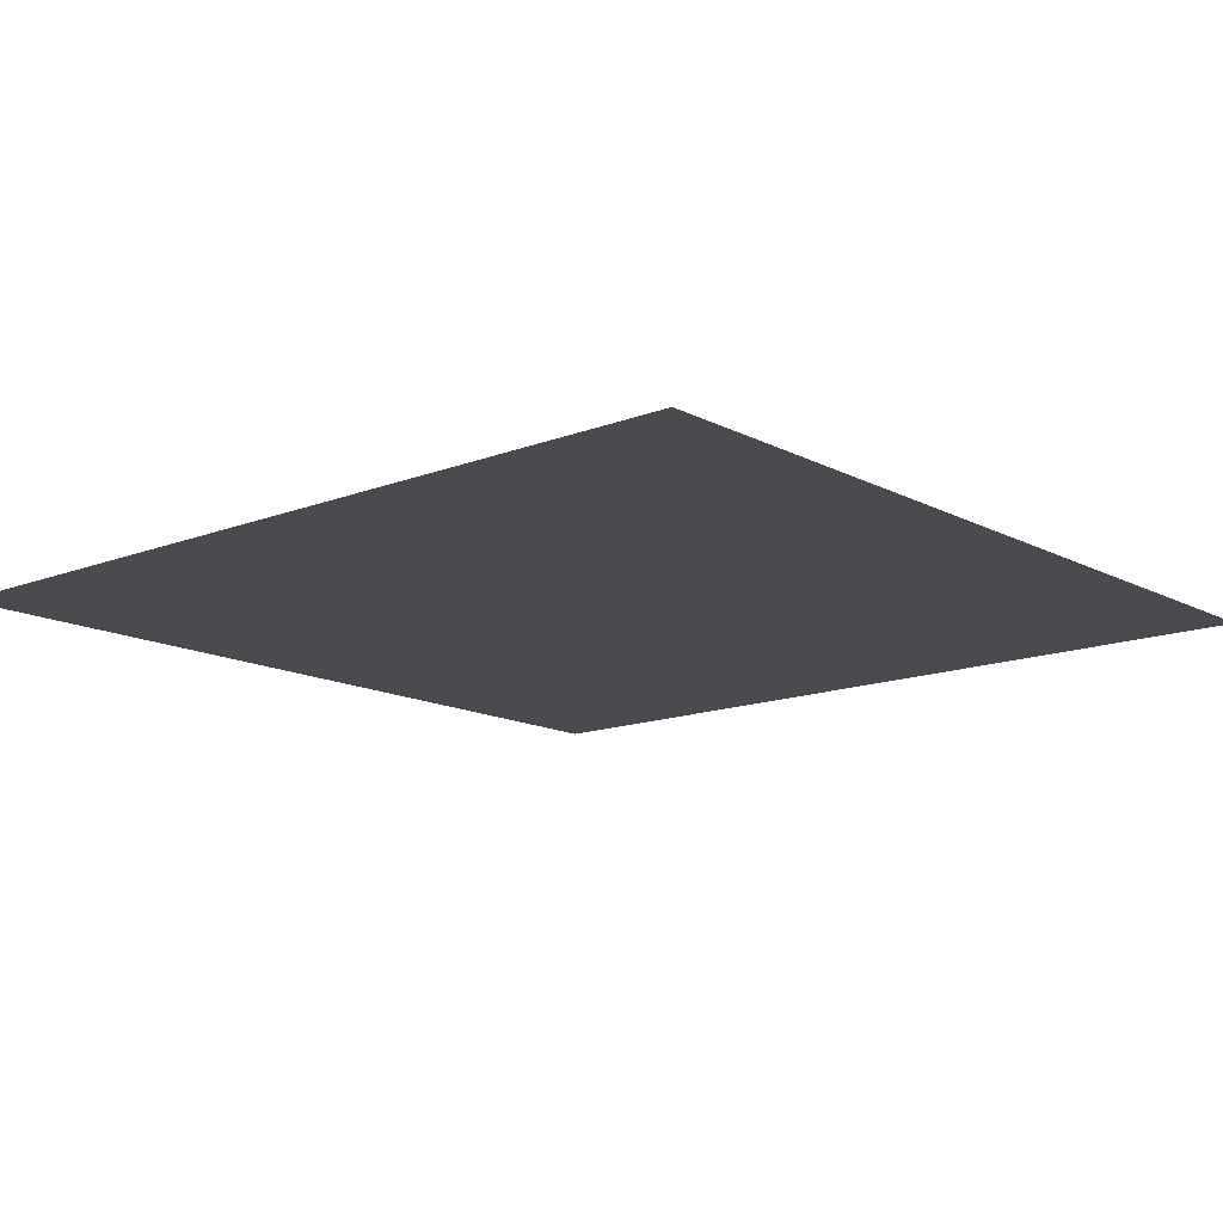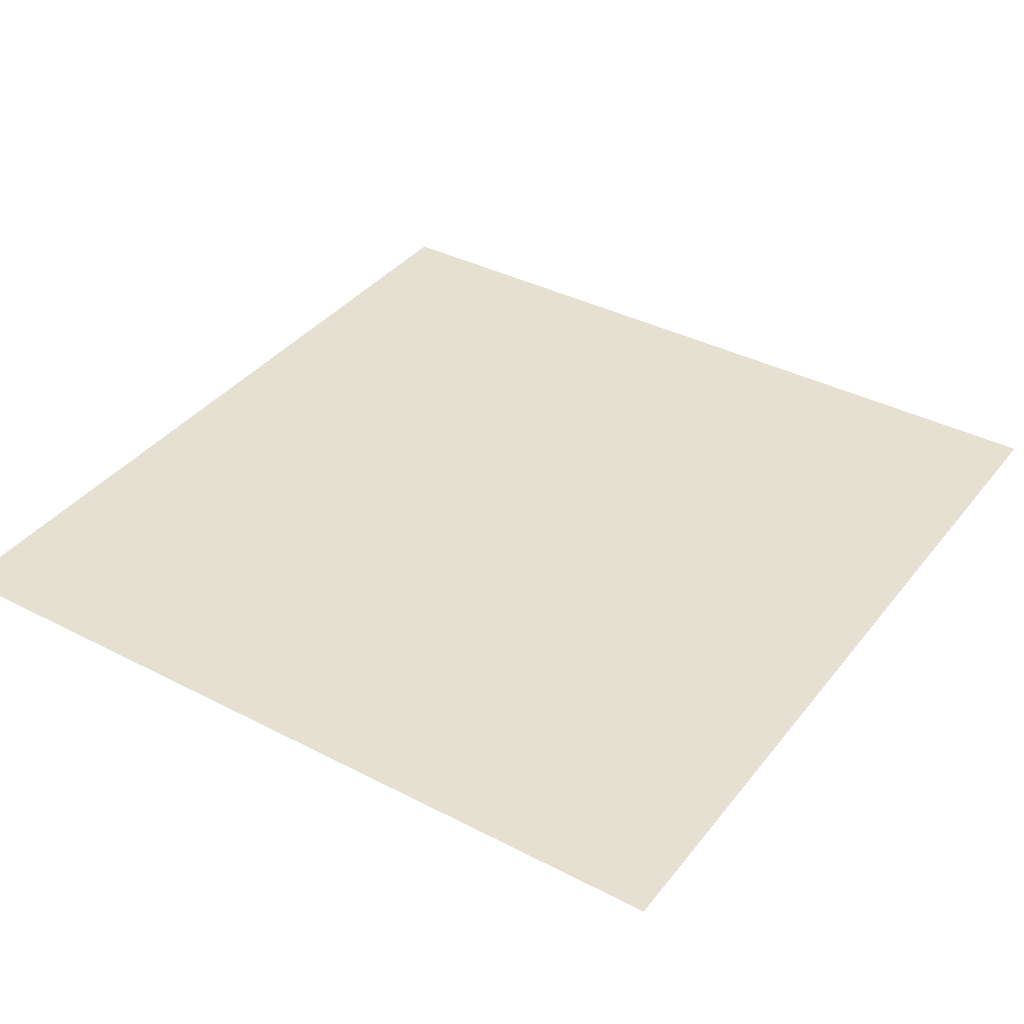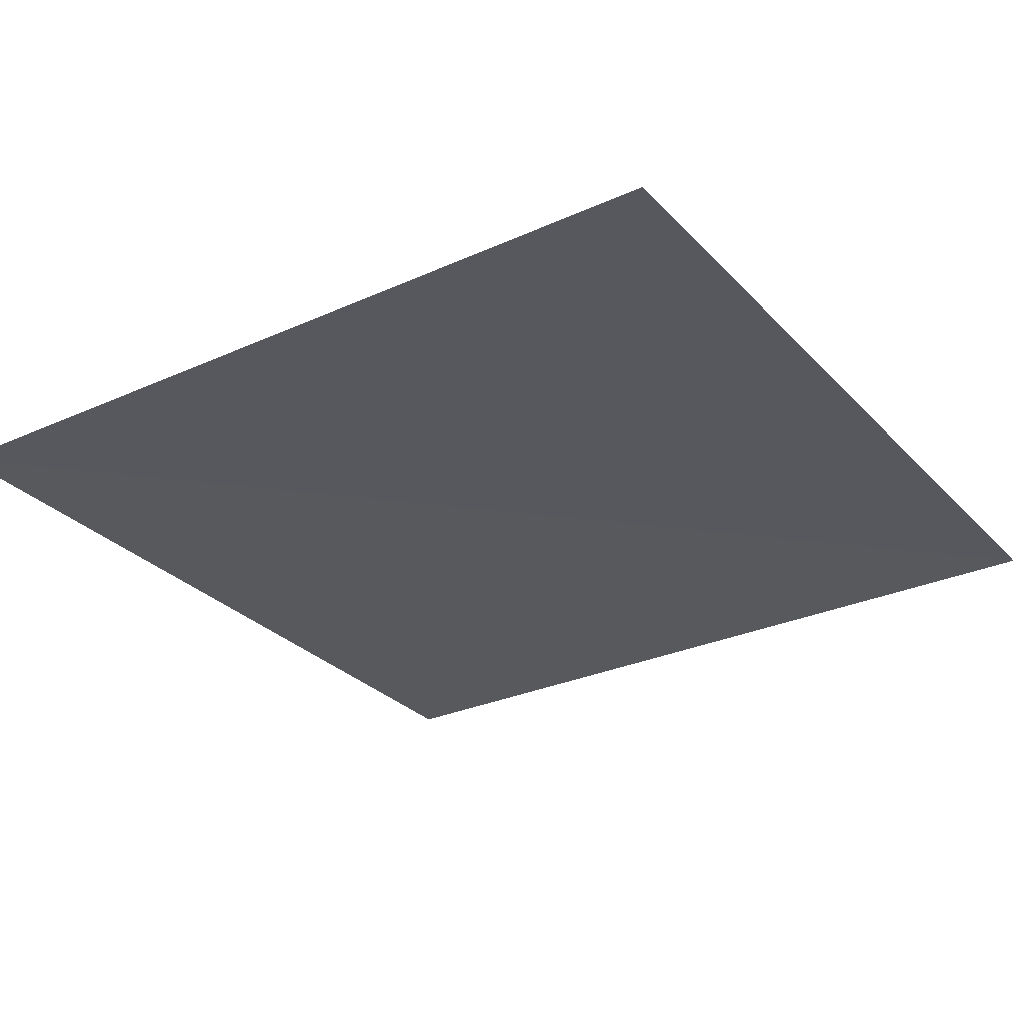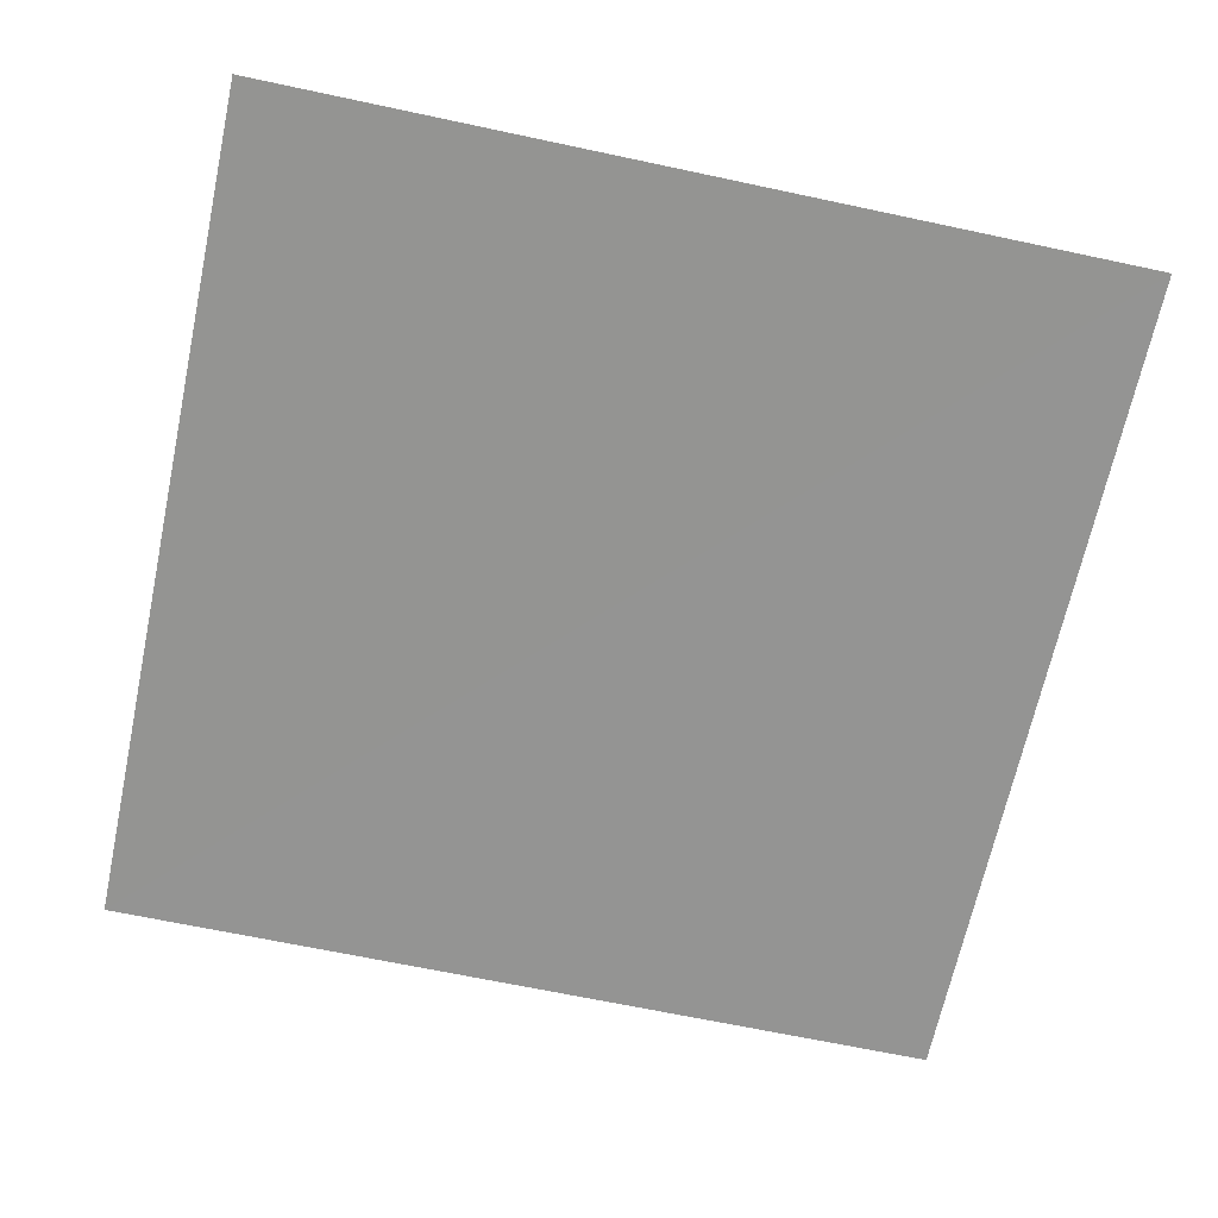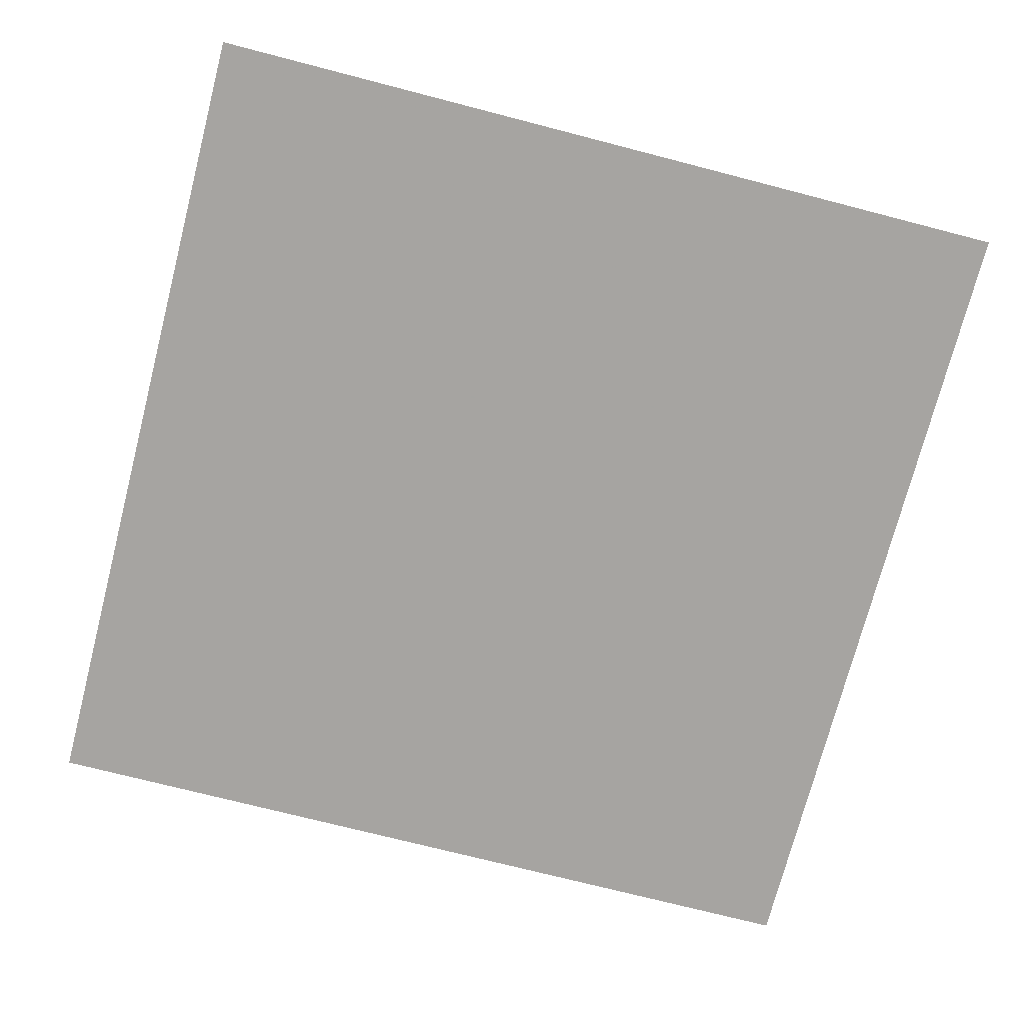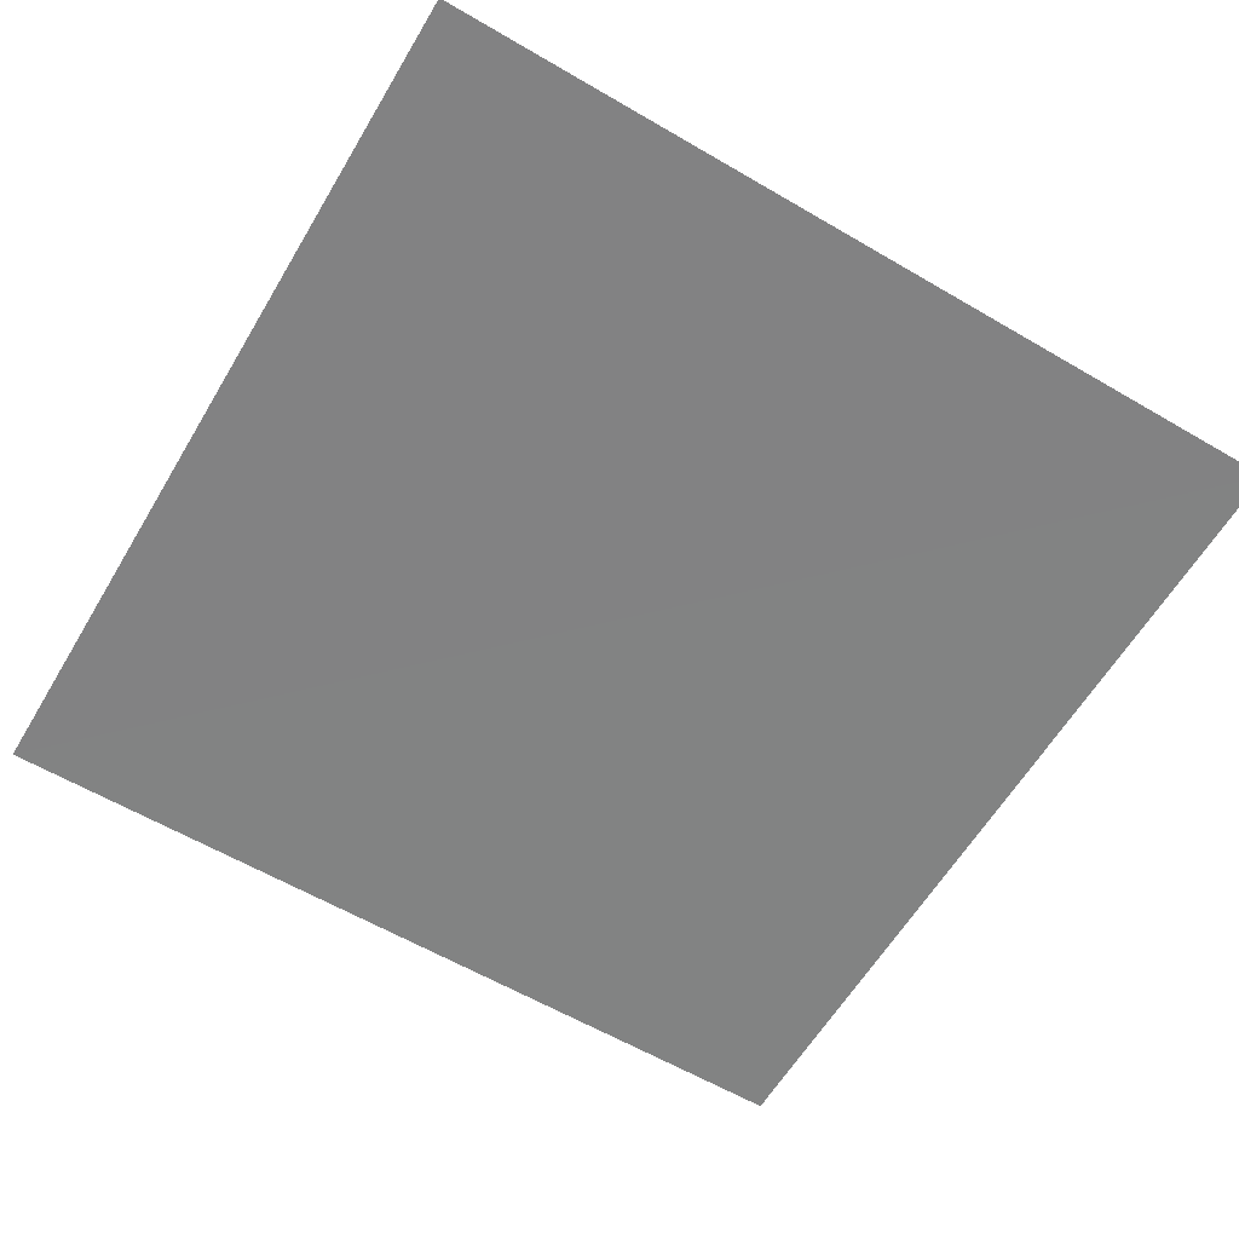
<metadata>
{"format":"obj","ext":"obj","renderer":"f3d","projection":"perspective","resolution":1024,"background":"white","views":[{"elev":-13.8,"azim":130.9,"up":"+Y"},{"elev":37.7,"azim":33.6,"up":"+Y"},{"elev":-29.0,"azim":-146.0,"up":"+Y"},{"elev":-66.8,"azim":77.9,"up":"+Y"},{"elev":-73.6,"azim":-14.5,"up":"+Y"},{"elev":-60.8,"azim":59.2,"up":"+Y"}]}
</metadata>
<code>
v 2554 10.54 -3067
v 3065 11.67 -3067
v 2554 11.07 -3578
v 3065 12.73 -3578
f 1 4 2
f 4 1 3

</code>
